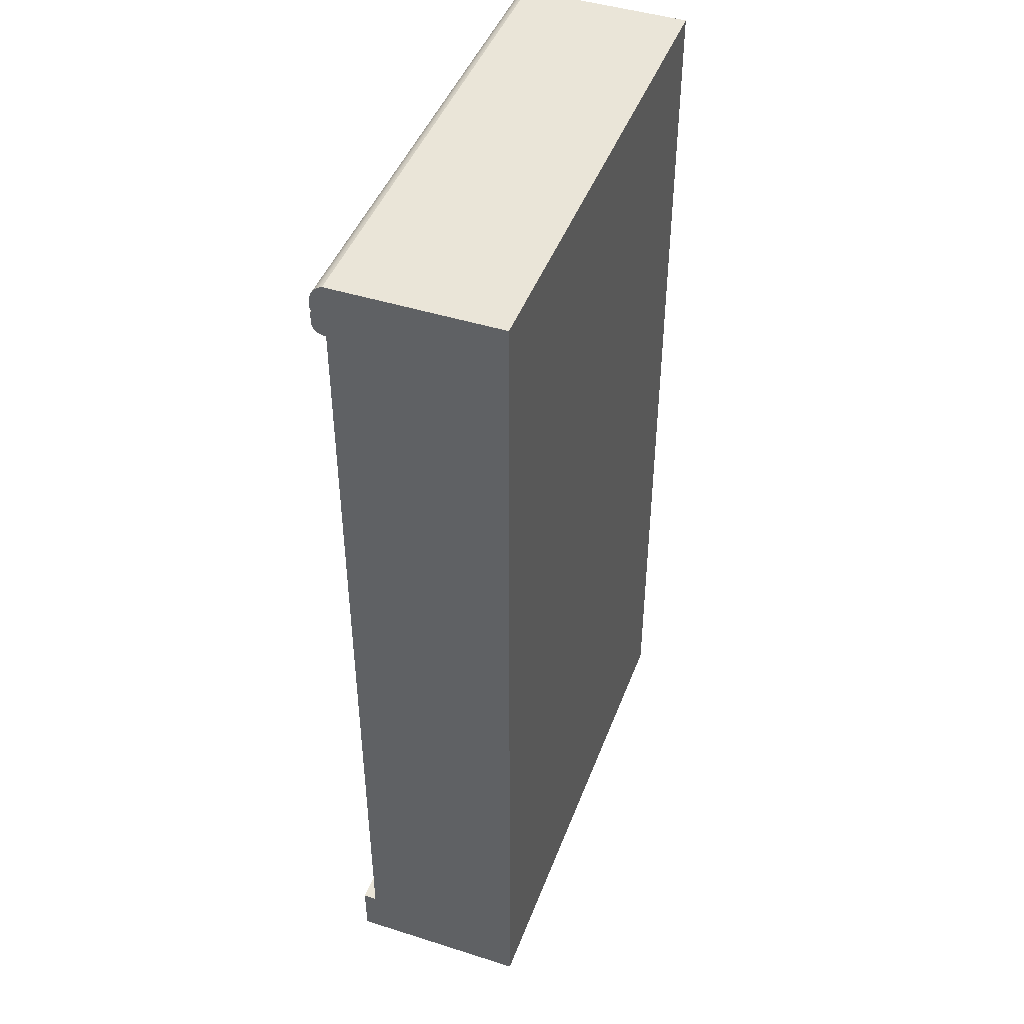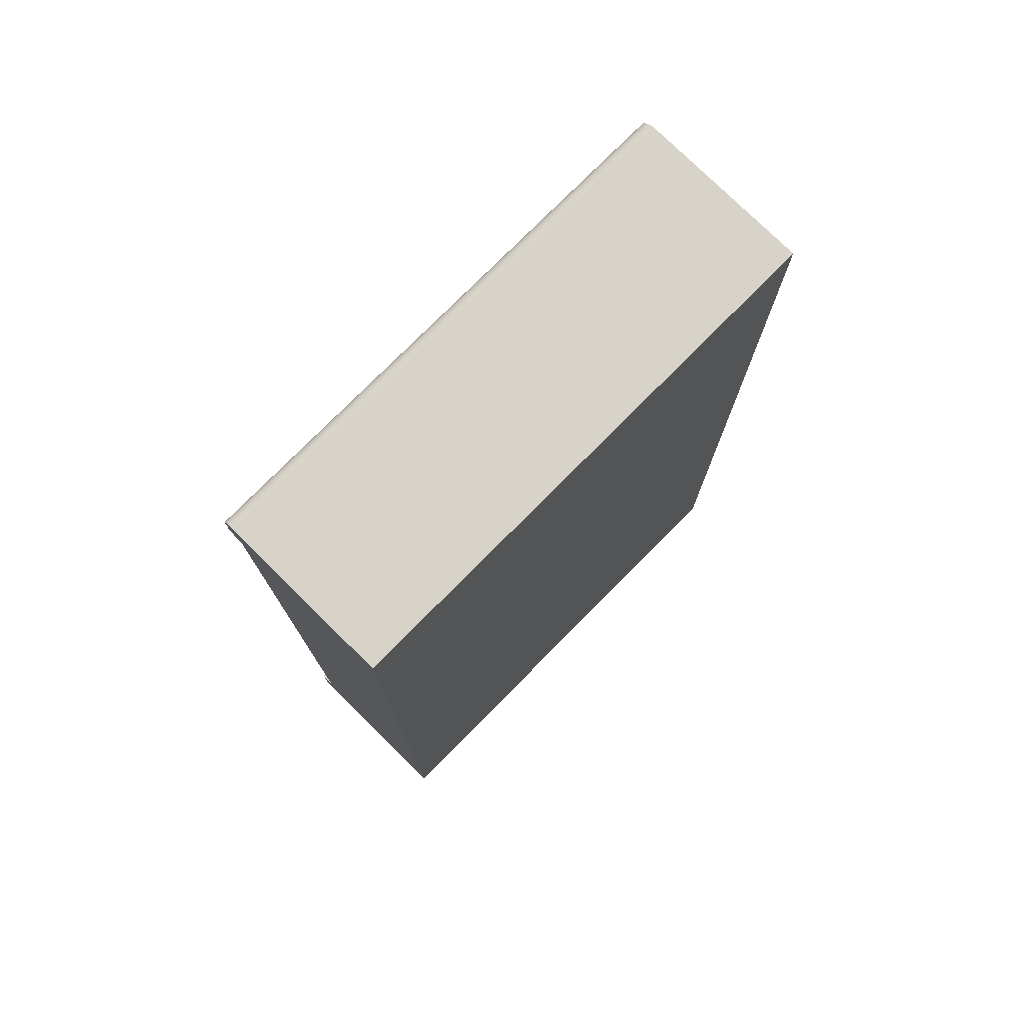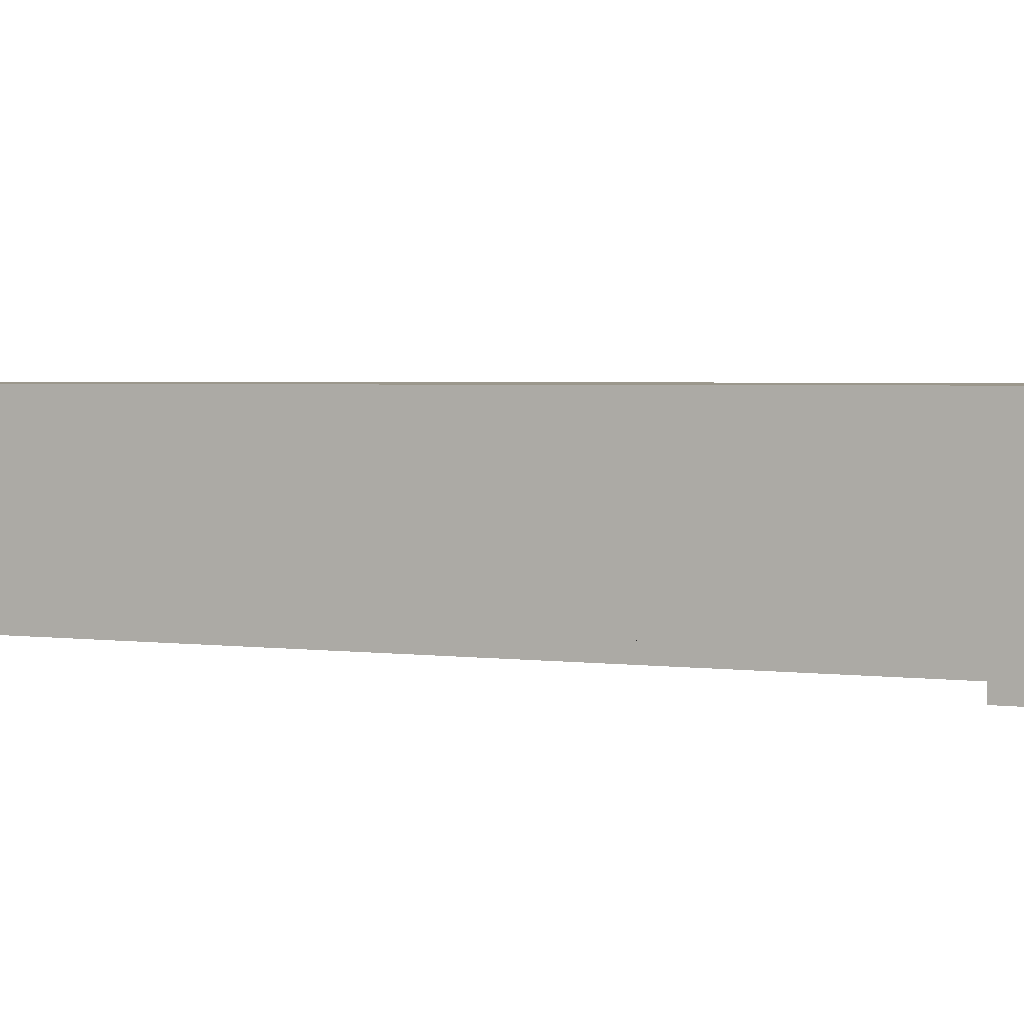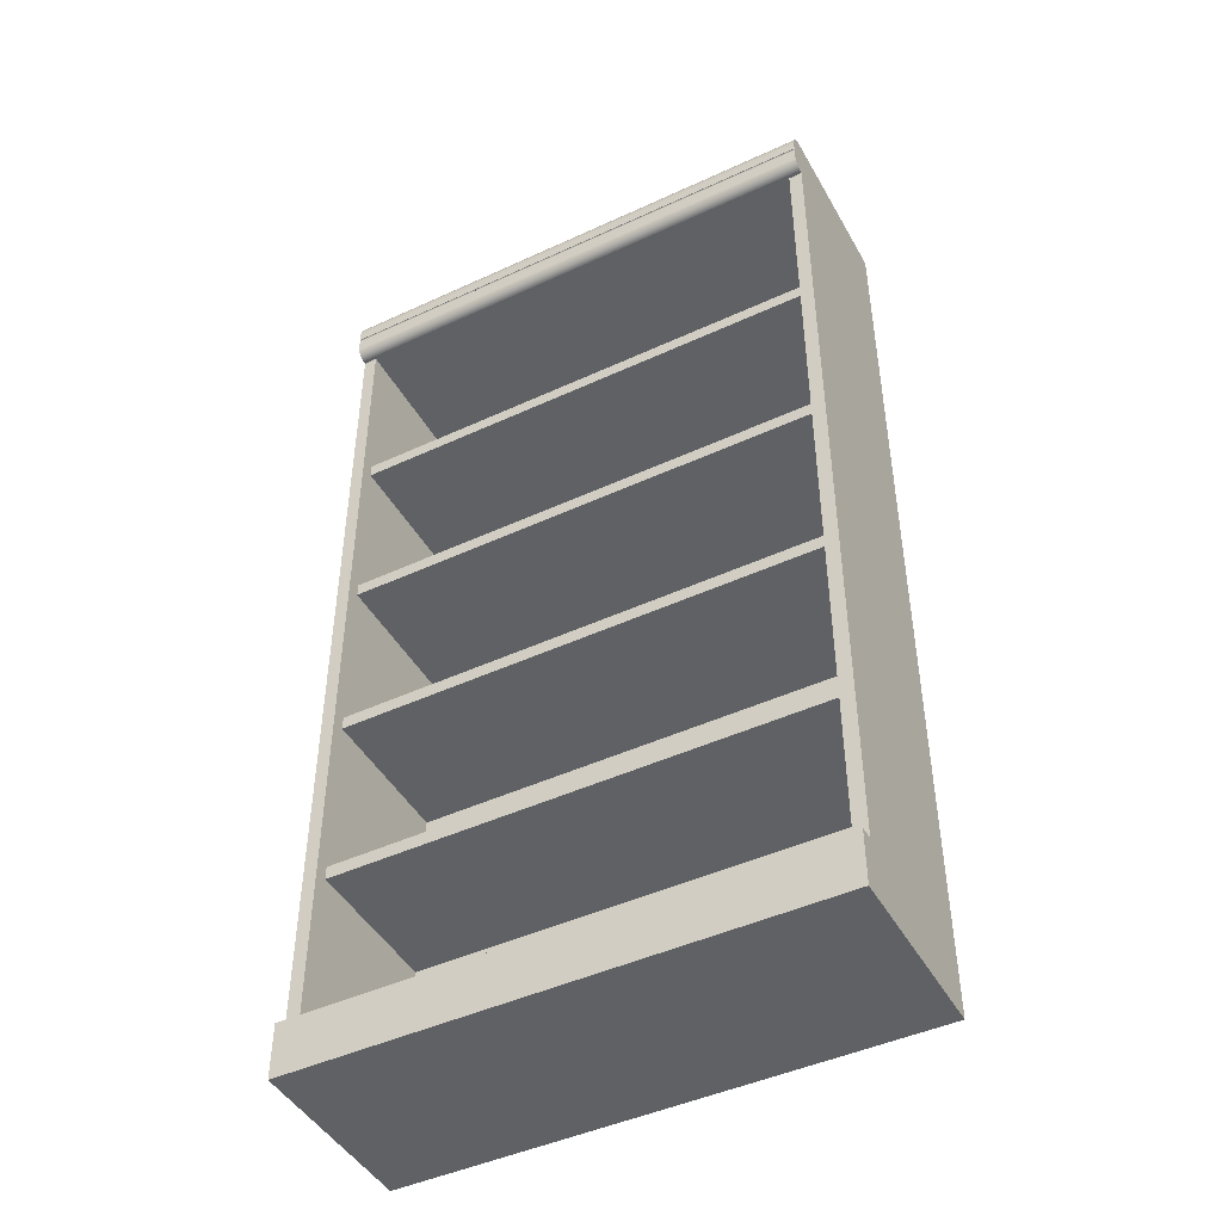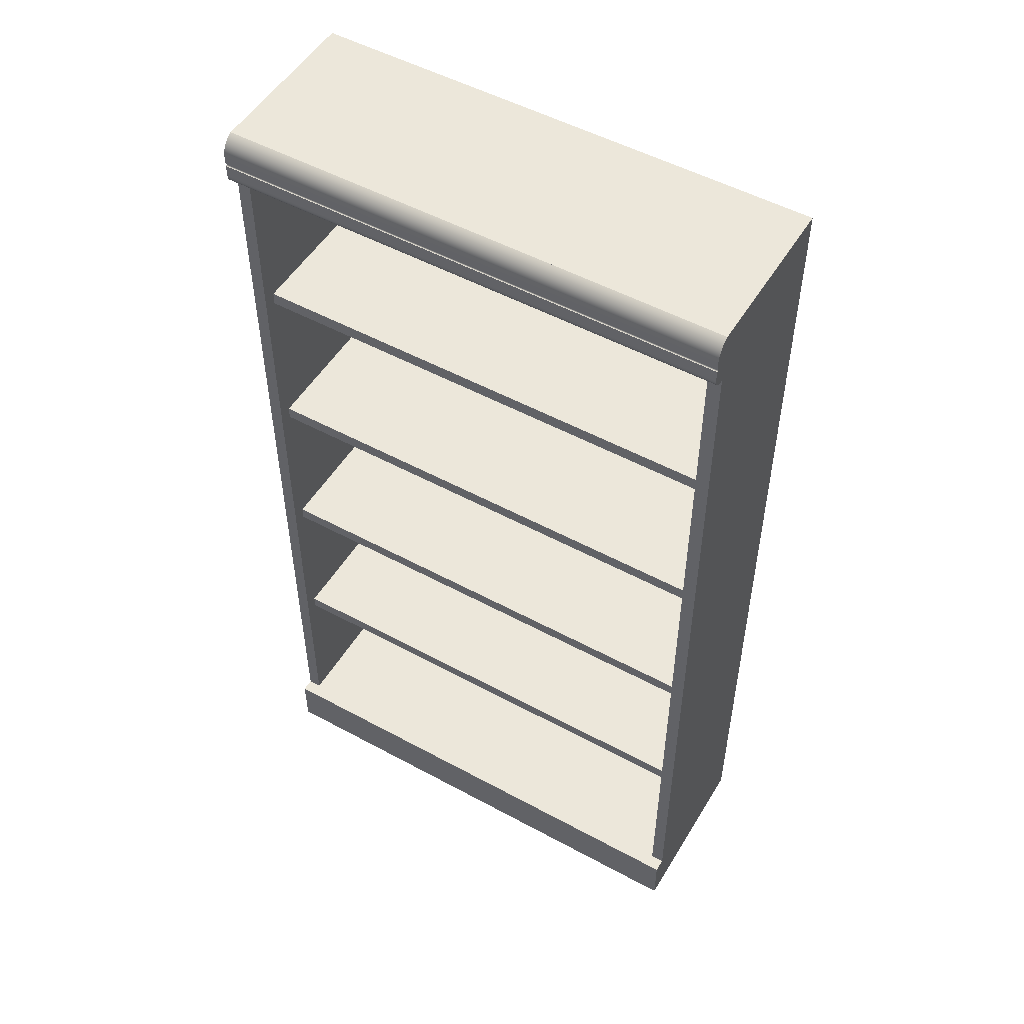
<metadata>
{"format":"obj","ext":"obj","renderer":"f3d","projection":"perspective","resolution":1024,"background":"white","views":[{"elev":45.2,"azim":-69.9,"up":"+Y"},{"elev":76.9,"azim":-45.3,"up":"+Y"},{"elev":2.6,"azim":-63.4,"up":"+Z"},{"elev":-45.7,"azim":-152.0,"up":"+Y"},{"elev":51.6,"azim":-149.5,"up":"+Y"}]}
</metadata>
<code>
v -0.2153 0.05007 0.1084
v 0.2209 -0.09534 0.1084
v -0.2153 -0.09534 0.1084
v 0.2209 0.05007 0.1084
v -0.2153 -0.09534 -0.02487
v 0.2209 0.05007 -0.02487
v 0.2209 -0.09534 -0.02487
v -0.2153 0.05007 -0.02487
v 0.2209 -0.1075 -0.02487
v -0.2153 -0.4225 -0.02487
v -0.2153 0.06219 -0.02487
v 0.2209 0.06219 -0.02487
v -0.2153 -0.1075 -0.02487
v -0.2153 -0.1075 0.1084
v 0.2209 -0.2529 -0.02487
v -0.2153 -0.5679 -0.03699
v -0.2153 -0.2529 -0.02487
v 0.2209 0.06219 0.1084
v 0.2209 -0.1075 0.1084
v 0.2209 -0.265 -0.02487
v 0.2209 -0.2529 0.1084
v -0.2153 -0.5679 0.1084
v -0.2153 0.2076 -0.03699
v -0.2153 -0.265 -0.02487
v -0.2153 0.06219 0.1084
v 0.2209 0.2076 0.1084
v -0.2153 -0.2529 0.1084
v 0.2209 -0.4104 -0.02487
v -0.2153 -0.4225 0.1084
v 0.2209 -0.5679 0.1084
v -0.2153 0.2076 0.1084
v -0.2274 0.2076 -0.03699
v -0.2153 -0.4104 -0.02487
v 0.2209 0.2076 -0.03699
v 0.2209 -0.4225 -0.02487
v 0.2209 -0.4104 0.1084
v 0.2209 -0.5679 -0.03699
v -0.2274 -0.5679 -0.03699
v -0.2274 0.2076 -0.04025
v -0.2153 -0.265 0.1084
v 0.2209 -0.265 0.1084
v 0.2209 -0.4225 0.1084
v -0.2274 -0.5679 -0.04911
v -0.2274 -0.6164 0.1145
v -0.2274 0.2553 -0.03871
v -0.2274 0.2561 -0.03699
v -0.2153 -0.4104 0.1084
v 0.233 -0.5679 -0.03699
v 0.233 0.2076 -0.04025
v -0.2274 0.2544 -0.04036
v -0.2274 0.2561 0.1145
v 0.233 0.2561 -0.03699
v 0.233 -0.5679 -0.04911
v 0.233 0.2076 -0.03699
v 0.233 0.2078 -0.04147
v -0.2274 -0.6164 -0.04911
v -0.2274 0.2078 -0.04147
v 0.233 0.2553 -0.03871
v 0.233 0.2561 0.1145
v 0.233 -0.6164 -0.04911
v 0.233 0.2544 -0.04036
v -0.2274 0.2534 -0.0419
v 0.233 -0.6164 0.1145
v 0.233 0.2084 -0.04289
v 0.233 0.2534 -0.0419
v -0.2274 0.2084 -0.04289
v -0.2274 0.2522 -0.04333
v 0.233 0.2091 -0.04422
v 0.233 0.2522 -0.04333
v -0.2274 0.2091 -0.04422
v -0.2274 0.2508 -0.04462
v 0.233 0.2099 -0.04543
v 0.233 0.2508 -0.04462
v -0.2274 0.2099 -0.04543
v -0.2274 0.2493 -0.04578
v 0.233 0.2493 -0.04578
v 0.233 0.211 -0.0465
v -0.2274 0.211 -0.0465
v -0.2274 0.2477 -0.04677
v 0.233 0.2477 -0.04677
v -0.2274 0.2122 -0.04741
v 0.233 0.2122 -0.04741
v -0.2274 0.2461 -0.0476
v 0.233 0.2461 -0.0476
v -0.2274 0.2135 -0.04814
v -0.2274 0.2295 -0.04797
v 0.233 0.2135 -0.04814
v -0.2274 0.2289 -0.04812
v 0.233 0.2295 -0.04797
v -0.2274 0.2292 -0.04801
v -0.2274 0.2298 -0.04801
v 0.233 0.2443 -0.04825
v -0.2274 0.2149 -0.04868
v 0.233 0.2289 -0.04812
v -0.2274 0.2287 -0.0483
v 0.233 0.2292 -0.04801
v 0.233 0.2298 -0.04801
v -0.2274 0.23 -0.04812
v -0.2274 0.2443 -0.04825
v 0.233 0.23 -0.04812
v 0.233 0.2149 -0.04868
v -0.2274 0.2285 -0.04854
v 0.233 0.2287 -0.0483
v 0.233 0.2425 -0.04873
v 0.233 0.2303 -0.0483
v -0.2274 0.2164 -0.049
v 0.233 0.2285 -0.04854
v -0.2274 0.2284 -0.04881
v -0.2274 0.2303 -0.0483
v -0.2274 0.2425 -0.04873
v 0.233 0.2305 -0.04854
v 0.233 0.2164 -0.049
v 0.233 0.2284 -0.04881
v -0.2274 0.2305 -0.04854
v 0.233 0.2407 -0.04901
v 0.233 0.2306 -0.04881
v -0.2274 0.2179 -0.04911
v -0.2274 0.2283 -0.04911
v -0.2274 0.2407 -0.04901
v -0.2274 0.2306 -0.04881
v 0.233 0.2179 -0.04911
v 0.233 0.2388 -0.04911
v 0.233 0.2306 -0.04911
v 0.233 0.2283 -0.04911
v -0.2274 0.2388 -0.04911
v -0.2274 0.2306 -0.04911
v -0.2274 0.2076 -0.03999
v -0.2274 0.2075 -0.03849
v -0.2274 -0.2529 0.1084
v -0.2274 0.06219 -0.02487
v -0.2274 0.05007 0.1084
v -0.2274 0.05007 -0.02487
v -0.2274 -0.09534 0.1084
v -0.2274 0.06219 0.1084
v -0.2274 -0.09534 -0.02487
v -0.2274 -0.1075 -0.02487
v -0.2274 -0.1075 0.1084
v -0.2274 0.2076 0.1084
v -0.2274 -0.2529 -0.02487
v -0.2274 -0.265 -0.02487
v -0.2274 -0.265 0.1084
v -0.2274 -0.4104 0.1084
v -0.2274 -0.4104 -0.02487
v -0.2274 -0.4225 -0.02487
v -0.2274 -0.4225 0.1084
v -0.2274 -0.5679 0.1084
v 0.233 0.05007 -0.02487
v 0.233 -0.09534 0.1084
v 0.233 0.06219 -0.02487
v 0.233 0.2076 0.1084
v 0.233 0.06219 0.1084
v 0.233 -0.09534 -0.02487
v 0.233 -0.1075 0.1084
v 0.233 -0.1075 -0.02487
v 0.233 0.05007 0.1084
v 0.233 -0.4104 0.1084
v 0.233 -0.4104 -0.02487
v 0.233 -0.4225 -0.02487
v 0.233 -0.265 0.1084
v 0.233 -0.4225 0.1084
v 0.233 -0.2529 -0.02487
v 0.233 -0.265 -0.02487
v 0.233 -0.5679 0.1084
v 0.233 -0.2529 0.1084
g mesh1_mesh1-geometry
f 1 2 3
f 2 1 4
f 2 5 3
f 5 1 3
f 1 6 4
f 6 2 4
f 5 2 7
f 1 5 8
f 6 1 8
f 2 6 7
f 9 5 7
f 10 8 5
f 11 6 8
f 12 7 6
f 5 9 13
f 12 9 7
f 10 11 8
f 10 5 13
f 6 11 12
f 9 14 13
f 12 15 9
f 10 16 11
f 10 13 17
f 11 18 12
f 14 9 19
f 14 17 13
f 12 20 15
f 21 9 15
f 16 10 22
f 23 11 16
f 10 17 24
f 18 11 25
f 26 12 18
f 9 21 19
f 21 14 19
f 17 14 27
f 12 28 20
f 20 17 15
f 17 21 15
f 22 10 29
f 30 16 22
f 11 23 31
f 16 32 23
f 17 20 24
f 10 24 33
f 11 31 25
f 31 18 25
f 34 12 26
f 18 31 26
f 14 21 27
f 21 17 27
f 12 35 28
f 36 20 28
f 35 29 10
f 29 30 22
f 16 30 37
f 34 31 23
f 32 16 38
f 39 23 32
f 20 40 24
f 40 33 24
f 33 35 10
f 12 34 35
f 31 34 26
f 35 33 28
f 20 36 41
f 33 36 28
f 29 35 42
f 30 29 42
f 35 37 30
f 37 43 16
f 39 34 23
f 16 43 38
f 38 44 32
f 45 39 32
f 32 44 46
f 45 32 46
f 40 20 41
f 33 40 47
f 37 35 34
f 36 40 41
f 36 33 47
f 35 30 42
f 48 43 37
f 49 34 39
f 43 44 38
f 50 39 45
f 46 44 51
f 52 45 46
f 40 36 47
f 34 48 37
f 43 48 53
f 34 49 54
f 39 55 49
f 48 34 54
f 44 43 56
f 50 57 39
f 58 50 45
f 44 59 51
f 59 46 51
f 45 52 58
f 46 59 52
f 48 60 53
f 60 43 53
f 49 58 54
f 55 39 57
f 55 61 49
f 59 54 52
f 54 58 52
f 54 59 48
f 43 60 56
f 60 44 56
f 62 57 50
f 50 58 61
f 59 44 63
f 60 48 63
f 49 61 58
f 57 64 55
f 55 65 61
f 63 48 59
f 44 60 63
f 62 66 57
f 61 62 50
f 64 57 66
f 64 65 55
f 62 61 65
f 67 66 62
f 66 68 64
f 64 69 65
f 65 67 62
f 67 70 66
f 68 66 70
f 68 69 64
f 67 65 69
f 71 70 67
f 70 72 68
f 68 73 69
f 73 67 69
f 71 74 70
f 67 73 71
f 72 70 74
f 72 73 68
f 75 74 71
f 76 71 73
f 74 77 72
f 72 76 73
f 75 78 74
f 71 76 75
f 77 74 78
f 77 76 72
f 79 78 75
f 80 75 76
f 81 77 78
f 77 80 76
f 79 81 78
f 75 80 79
f 77 81 82
f 82 80 77
f 83 81 79
f 84 79 80
f 85 82 81
f 82 84 80
f 86 81 83
f 79 84 83
f 82 85 87
f 88 85 81
f 82 89 84
f 90 81 86
f 83 91 86
f 92 83 84
f 93 87 85
f 87 94 82
f 95 85 88
f 88 81 90
f 82 96 89
f 97 84 89
f 86 96 90
f 83 98 91
f 91 89 86
f 83 92 99
f 100 92 84
f 87 93 101
f 102 93 85
f 87 103 94
f 82 94 96
f 102 85 95
f 88 103 95
f 90 94 88
f 96 86 89
f 100 84 97
f 89 91 97
f 94 90 96
f 99 98 83
f 98 97 91
f 104 99 92
f 105 92 100
f 106 101 93
f 101 107 87
f 108 93 102
f 87 107 103
f 103 88 94
f 103 102 95
f 97 98 100
f 99 109 98
f 99 104 110
f 111 104 92
f 111 92 105
f 100 109 105
f 101 106 112
f 108 106 93
f 101 113 107
f 107 108 102
f 102 103 107
f 109 100 98
f 99 114 109
f 115 110 104
f 110 114 99
f 116 104 111
f 109 111 105
f 117 112 106
f 112 113 101
f 118 106 108
f 108 107 113
f 111 109 114
f 110 115 119
f 116 115 104
f 110 120 114
f 114 116 111
f 112 117 121
f 106 118 117
f 121 113 112
f 113 118 108
f 122 119 115
f 119 120 110
f 123 115 116
f 116 114 120
f 118 121 117
f 113 121 124
f 118 113 124
f 119 122 125
f 115 123 122
f 125 120 119
f 120 123 116
f 121 118 124
f 123 125 122
f 120 125 126
f 123 120 126
f 125 123 126
g mesh1_mesh1-geometry
f 3 2 1
f 4 1 2
f 3 5 2
f 3 1 5
f 4 6 1
f 4 2 6
f 7 2 5
f 8 5 1
f 8 1 6
f 7 6 2
f 7 5 9
f 5 8 10
f 8 6 11
f 6 7 12
f 13 9 5
f 7 9 12
f 8 11 10
f 13 5 10
f 12 11 6
f 13 14 9
f 9 15 12
f 11 16 10
f 17 13 10
f 12 18 11
f 19 9 14
f 13 17 14
f 15 20 12
f 15 9 21
f 22 10 16
f 16 11 23
f 24 17 10
f 25 11 18
f 18 12 26
f 19 21 9
f 19 14 21
f 27 14 17
f 20 28 12
f 15 17 20
f 15 21 17
f 29 10 22
f 22 16 30
f 31 23 11
f 23 32 16
f 24 20 17
f 33 24 10
f 25 31 11
f 25 18 31
f 26 12 34
f 26 31 18
f 27 21 14
f 27 17 21
f 28 35 12
f 28 20 36
f 10 29 35
f 22 30 29
f 37 30 16
f 23 31 34
f 38 16 32
f 32 23 39
f 46 23 32
f 32 23 46
f 24 40 20
f 24 33 40
f 10 35 33
f 35 34 12
f 26 34 31
f 28 33 35
f 41 36 20
f 28 36 33
f 42 35 29
f 42 29 30
f 30 37 35
f 16 43 37
f 23 34 39
f 23 46 34
f 34 46 23
f 38 43 16
f 32 44 38
f 32 39 45
f 127 32 39
f 39 32 127
f 46 44 32
f 46 32 45
f 41 20 40
f 47 40 33
f 34 35 37
f 41 40 36
f 47 33 36
f 42 30 35
f 37 43 48
f 39 34 49
f 34 46 54
f 54 46 34
f 38 44 43
f 45 39 50
f 32 127 128
f 128 127 32
f 51 44 46
f 46 45 52
f 47 36 40
f 37 48 34
f 53 48 43
f 54 49 34
f 49 55 39
f 54 46 52
f 52 46 54
f 54 34 48
f 56 43 44
f 39 57 50
f 45 50 58
f 51 59 44
f 51 46 59
f 58 52 45
f 52 59 46
f 53 60 48
f 53 43 60
f 54 58 49
f 57 39 55
f 49 61 55
f 52 54 59
f 52 58 54
f 48 59 54
f 56 60 43
f 56 44 60
f 50 57 62
f 61 58 50
f 63 44 59
f 63 48 60
f 58 61 49
f 55 64 57
f 61 65 55
f 59 48 63
f 63 60 44
f 57 66 62
f 50 62 61
f 66 57 64
f 55 65 64
f 65 61 62
f 62 66 67
f 64 68 66
f 65 69 64
f 62 67 65
f 66 70 67
f 70 66 68
f 64 69 68
f 69 65 67
f 67 70 71
f 68 72 70
f 69 73 68
f 69 67 73
f 70 74 71
f 71 73 67
f 74 70 72
f 68 73 72
f 71 74 75
f 73 71 76
f 72 77 74
f 73 76 72
f 74 78 75
f 75 76 71
f 78 74 77
f 72 76 77
f 75 78 79
f 76 75 80
f 78 77 81
f 76 80 77
f 78 81 79
f 79 80 75
f 82 81 77
f 77 80 82
f 79 81 83
f 80 79 84
f 81 82 85
f 80 84 82
f 83 81 86
f 83 84 79
f 87 85 82
f 81 85 88
f 84 89 82
f 86 81 90
f 86 91 83
f 84 83 92
f 85 87 93
f 82 94 87
f 88 85 95
f 90 81 88
f 89 96 82
f 89 84 97
f 90 96 86
f 91 98 83
f 86 89 91
f 99 92 83
f 84 92 100
f 101 93 87
f 85 93 102
f 94 103 87
f 96 94 82
f 95 85 102
f 95 103 88
f 88 94 90
f 89 86 96
f 97 84 100
f 97 91 89
f 96 90 94
f 83 98 99
f 91 97 98
f 92 99 104
f 100 92 105
f 93 101 106
f 87 107 101
f 102 93 108
f 103 107 87
f 94 88 103
f 95 102 103
f 100 98 97
f 98 109 99
f 110 104 99
f 92 104 111
f 105 92 111
f 105 109 100
f 112 106 101
f 93 106 108
f 107 113 101
f 102 108 107
f 107 103 102
f 98 100 109
f 109 114 99
f 104 110 115
f 99 114 110
f 111 104 116
f 105 111 109
f 106 112 117
f 101 113 112
f 108 106 118
f 113 107 108
f 114 109 111
f 119 115 110
f 104 115 116
f 114 120 110
f 111 116 114
f 121 117 112
f 117 118 106
f 112 113 121
f 108 118 113
f 115 119 122
f 110 120 119
f 116 115 123
f 120 114 116
f 117 121 118
f 124 121 113
f 124 113 118
f 125 122 119
f 122 123 115
f 119 120 125
f 116 123 120
f 124 118 121
f 122 125 123
f 126 125 120
f 126 120 123
f 126 123 125
g mesh2_mesh2-geometry
l 27 129
g mesh3_mesh3-geometry
l 11 130
g mesh4_mesh4-geometry
l 1 131
g mesh5_mesh5-geometry
l 8 132
g mesh6_mesh6-geometry
l 3 133
g mesh7_mesh7-geometry
l 25 134
g mesh8_mesh8-geometry
l 5 135
g mesh9_mesh9-geometry
l 13 136
g mesh10_mesh10-geometry
l 14 137
g mesh11_mesh11-geometry
l 31 138
g mesh12_mesh12-geometry
l 17 139
g mesh13_mesh13-geometry
l 24 140
g mesh14_mesh14-geometry
l 40 141
g mesh15_mesh15-geometry
l 47 142
g mesh16_mesh16-geometry
l 33 143
g mesh17_mesh17-geometry
l 10 144
g mesh18_mesh18-geometry
l 29 145
g mesh19_mesh19-geometry
l 22 146
g mesh20_mesh20-geometry
l 6 147
g mesh21_mesh21-geometry
l 2 148
g mesh22_mesh22-geometry
l 12 149
g mesh23_mesh23-geometry
l 26 150
g mesh24_mesh24-geometry
l 18 151
g mesh25_mesh25-geometry
l 7 152
g mesh26_mesh26-geometry
l 19 153
g mesh27_mesh27-geometry
l 9 154
g mesh28_mesh28-geometry
l 4 155
g mesh29_mesh29-geometry
l 36 156
g mesh30_mesh30-geometry
l 28 157
g mesh31_mesh31-geometry
l 35 158
g mesh32_mesh32-geometry
l 41 159
g mesh33_mesh33-geometry
l 42 160
g mesh34_mesh34-geometry
l 15 161
g mesh35_mesh35-geometry
l 20 162
g mesh36_mesh36-geometry
l 30 163
g mesh37_mesh37-geometry
l 21 164

</code>
